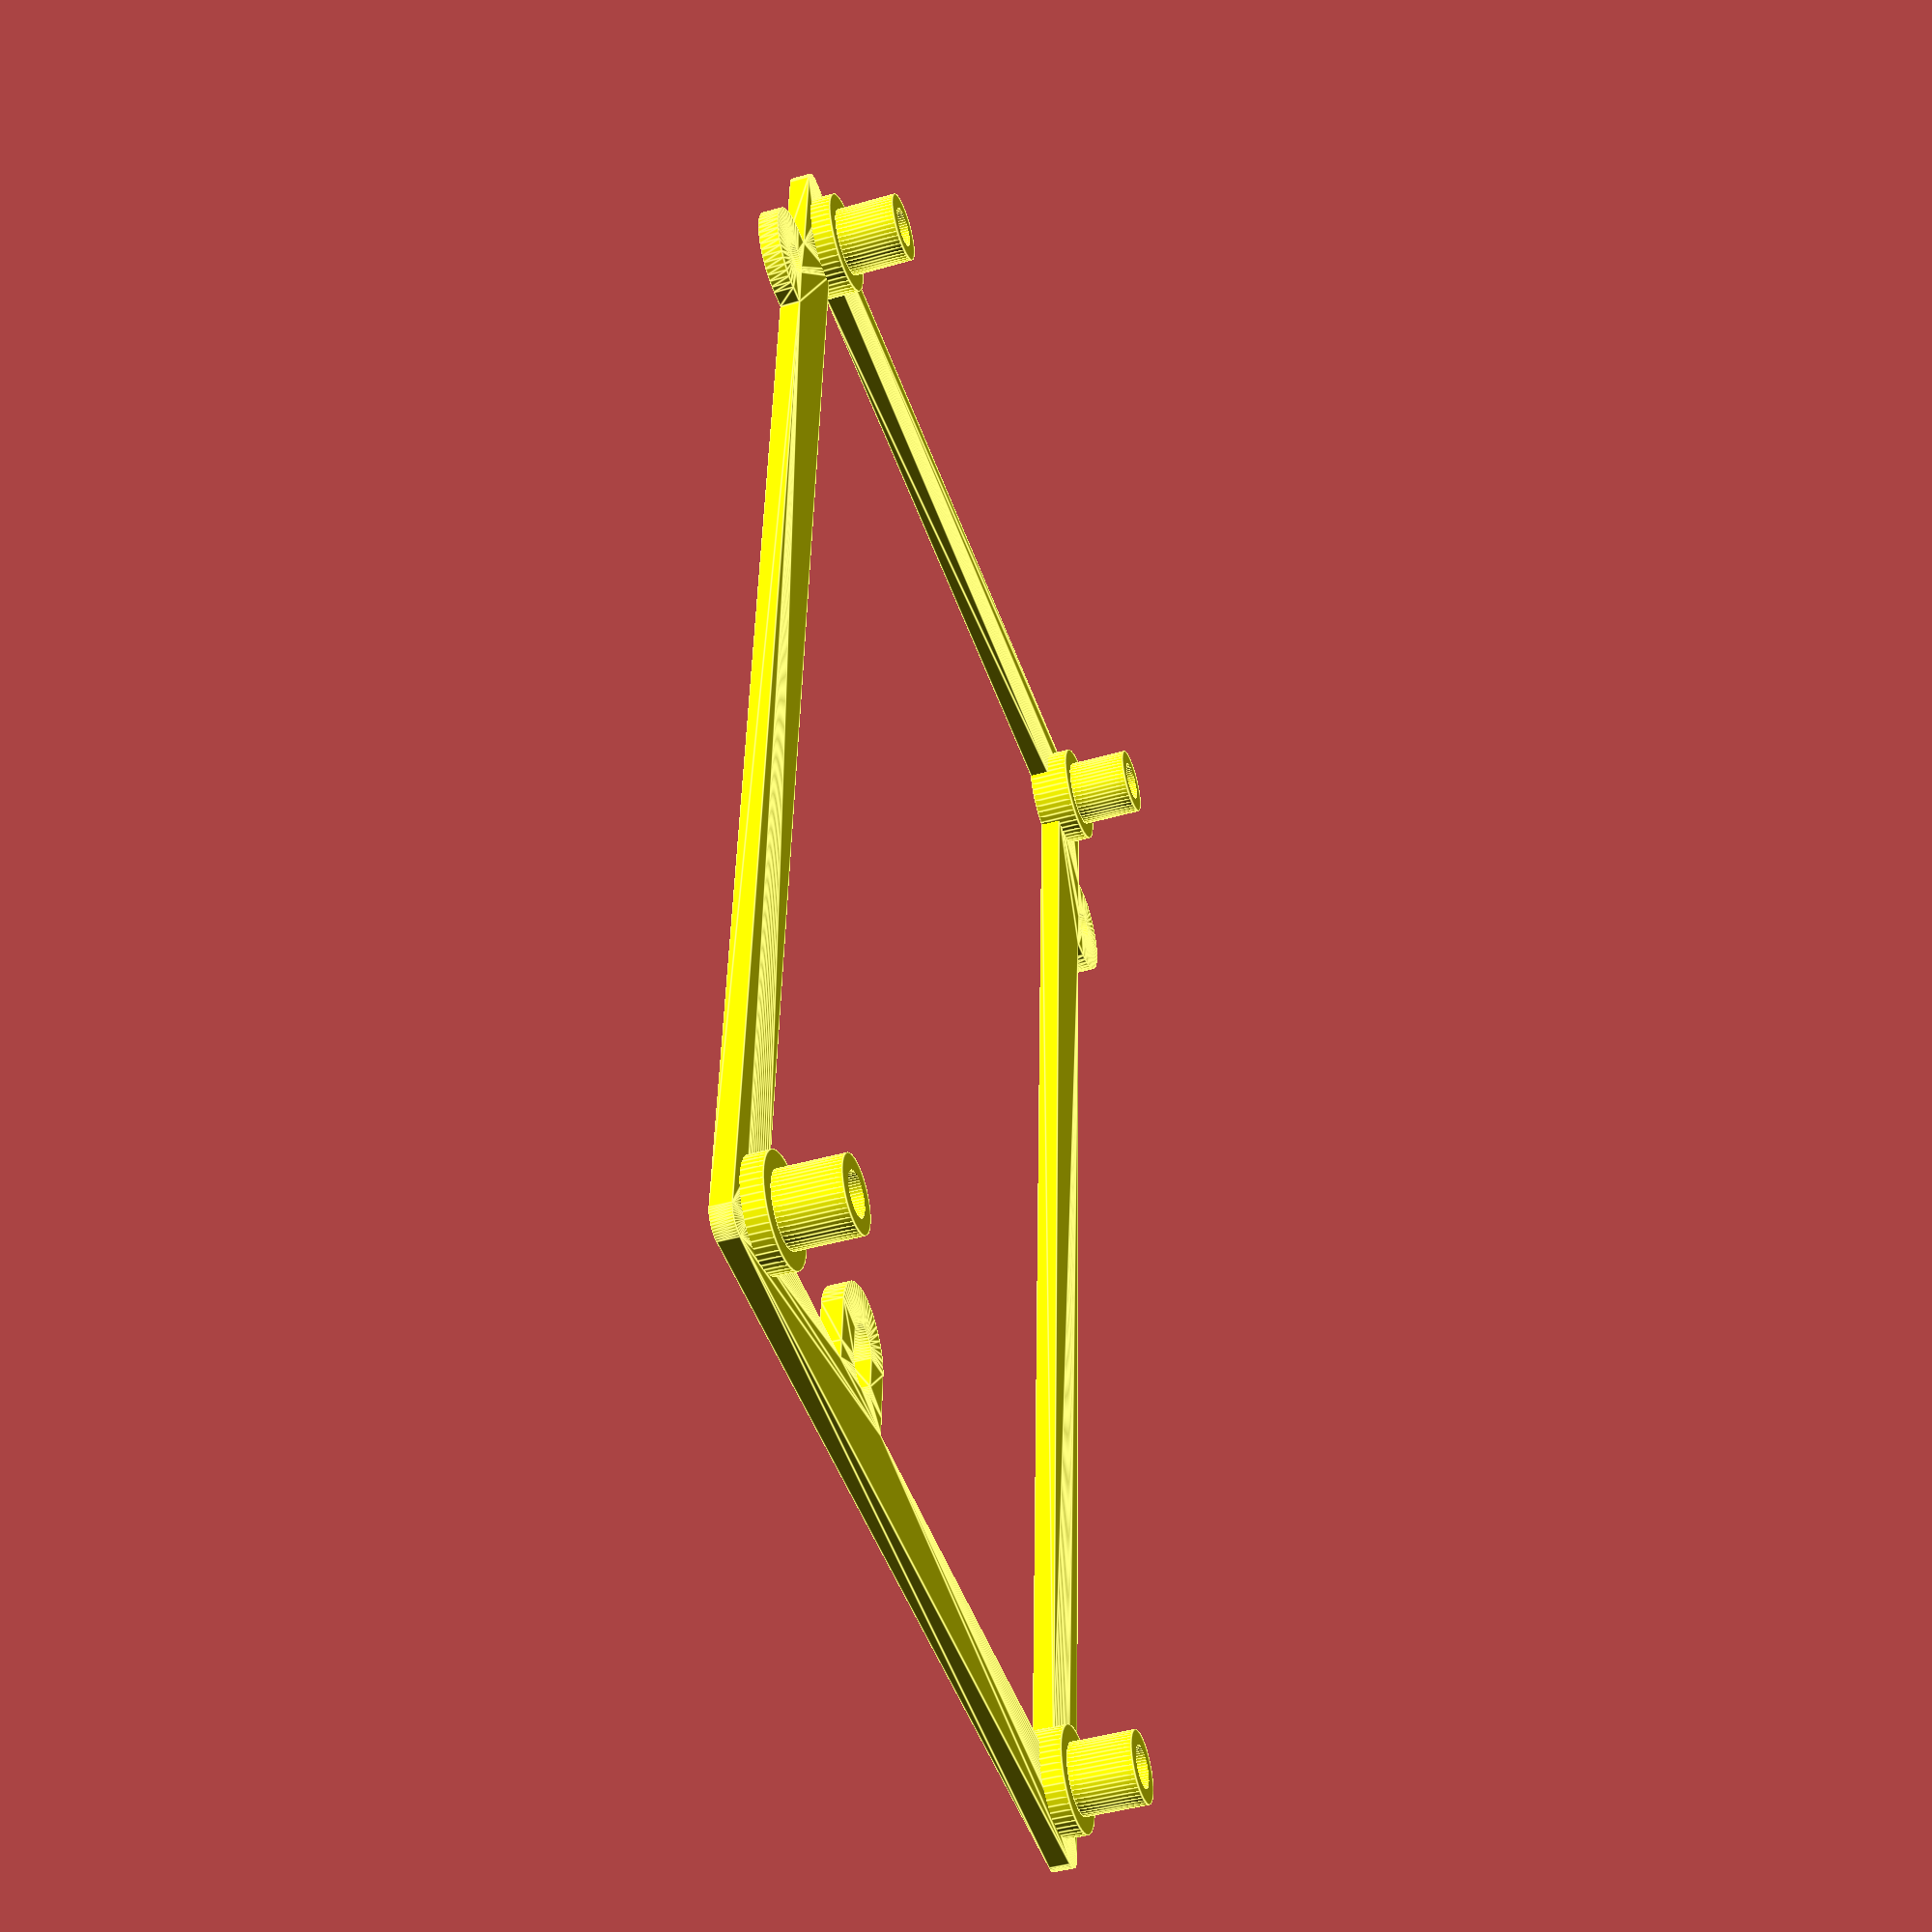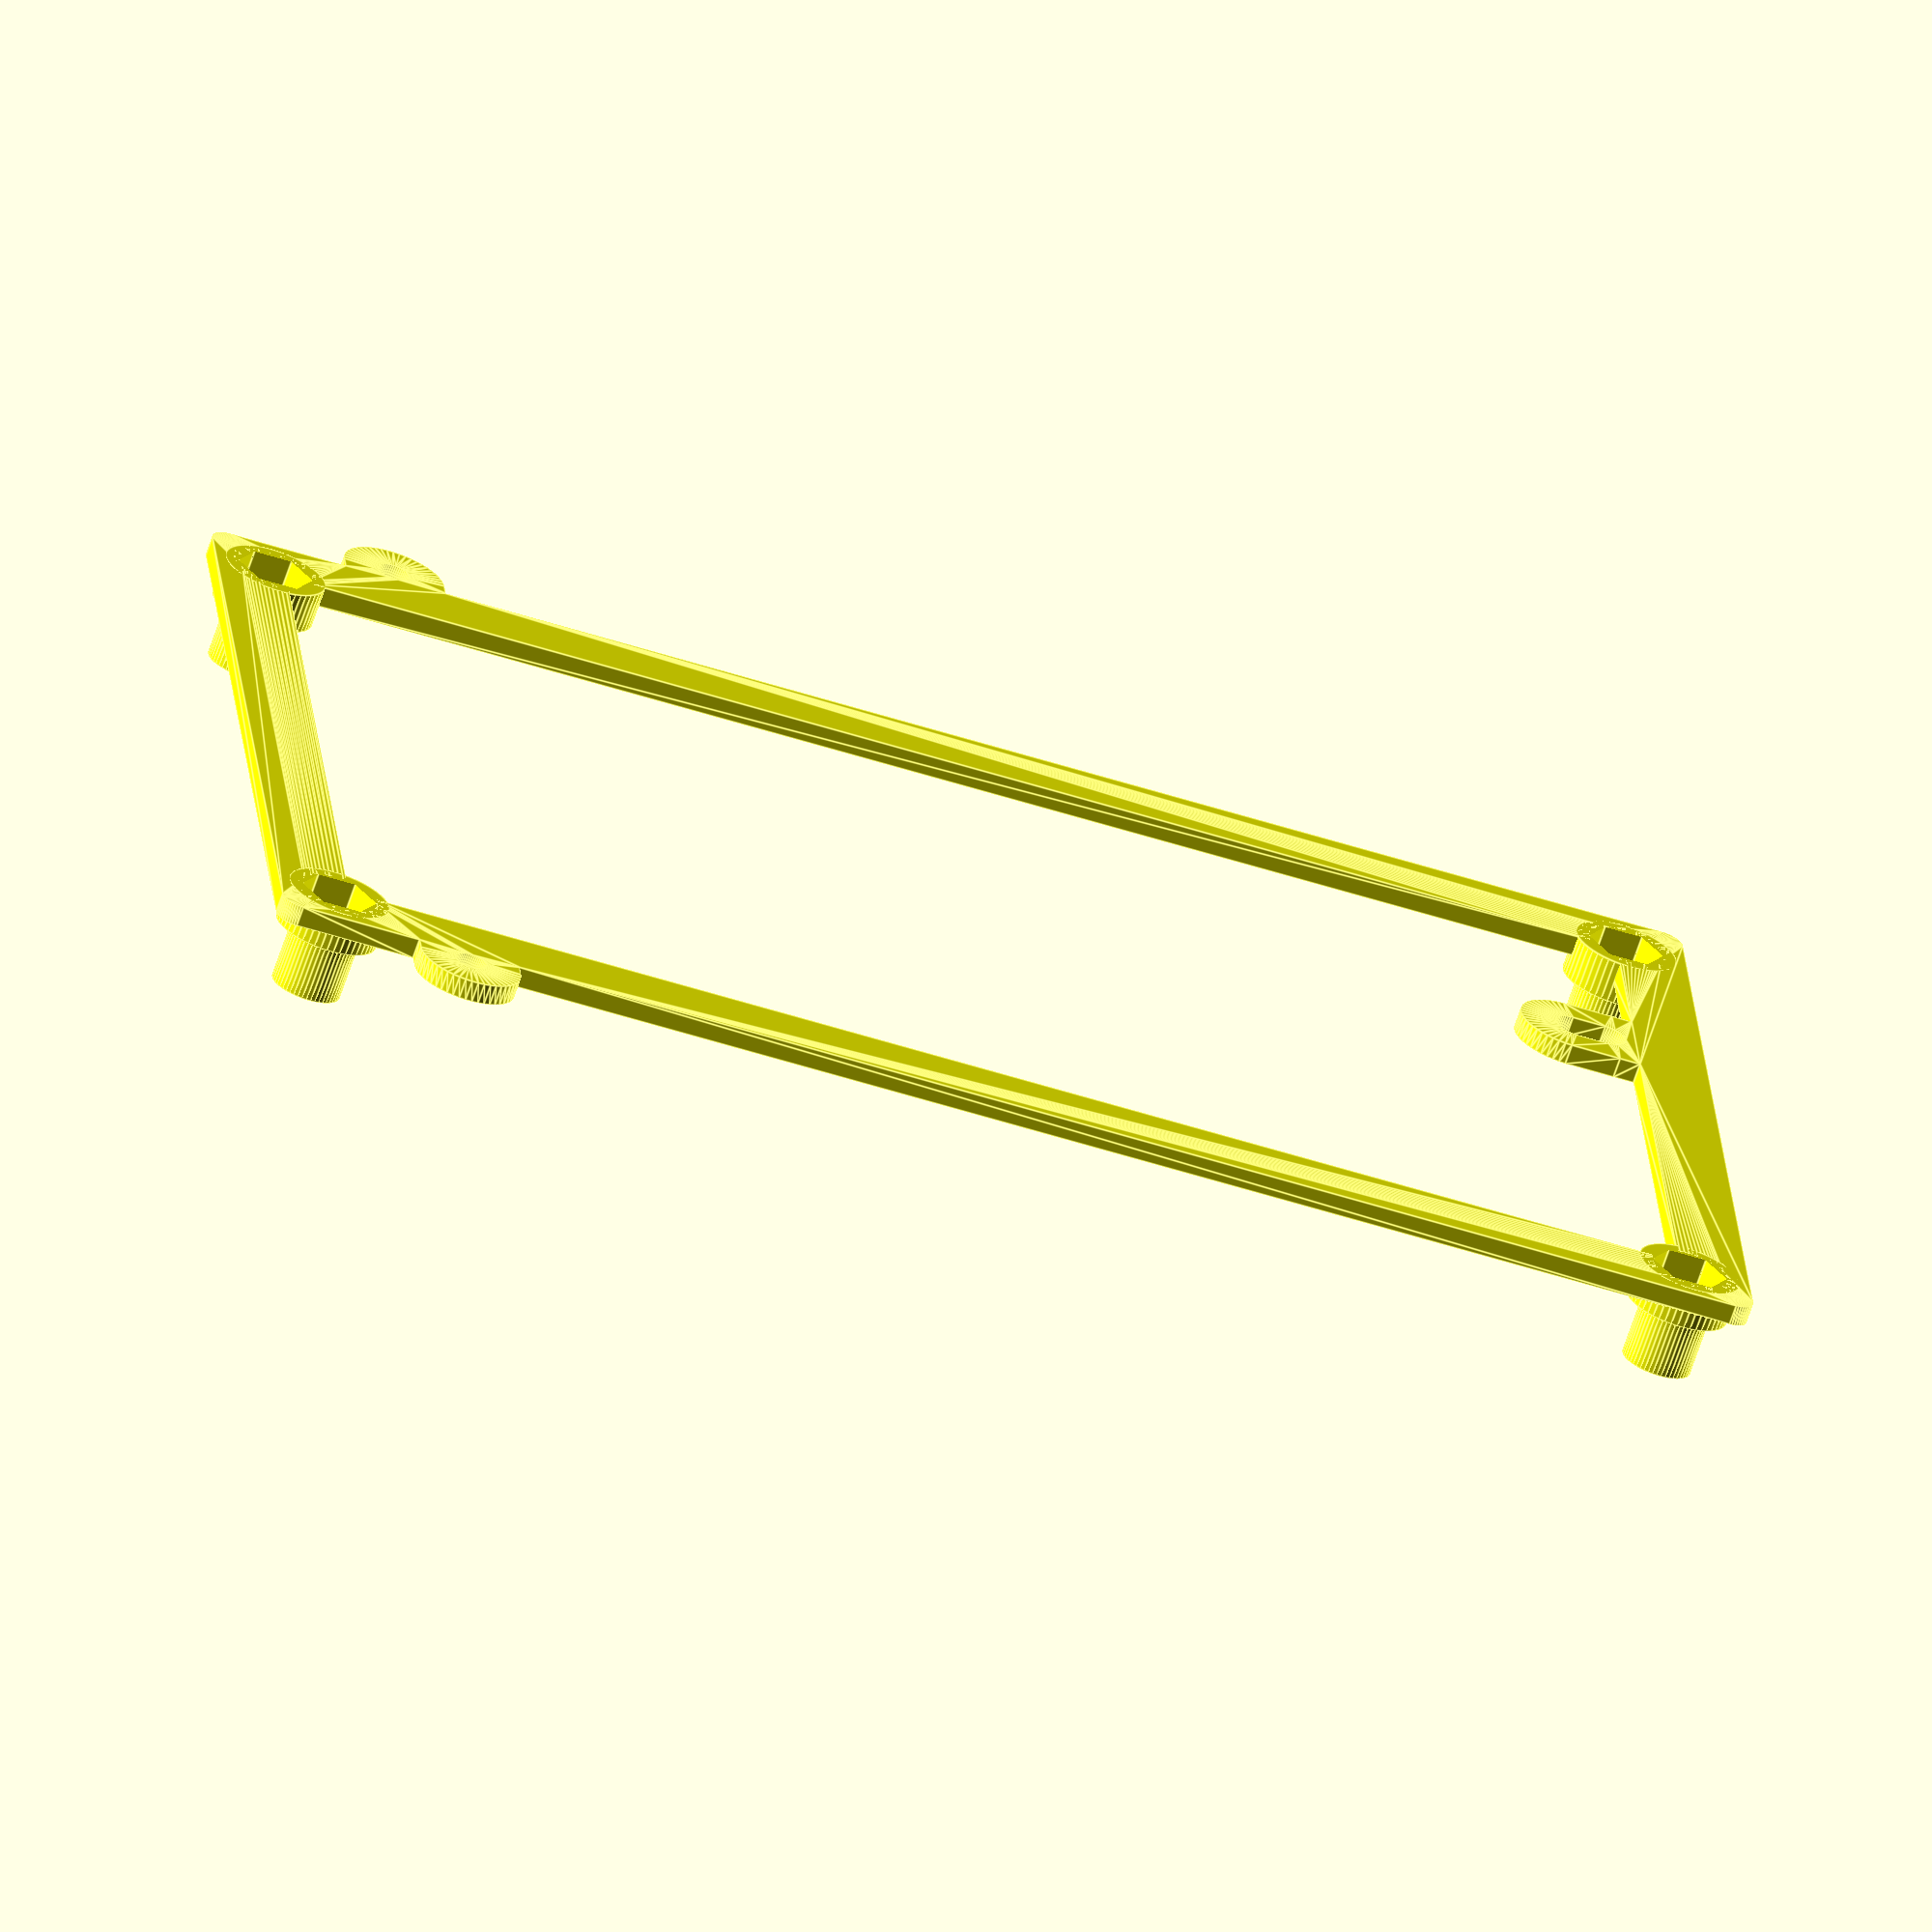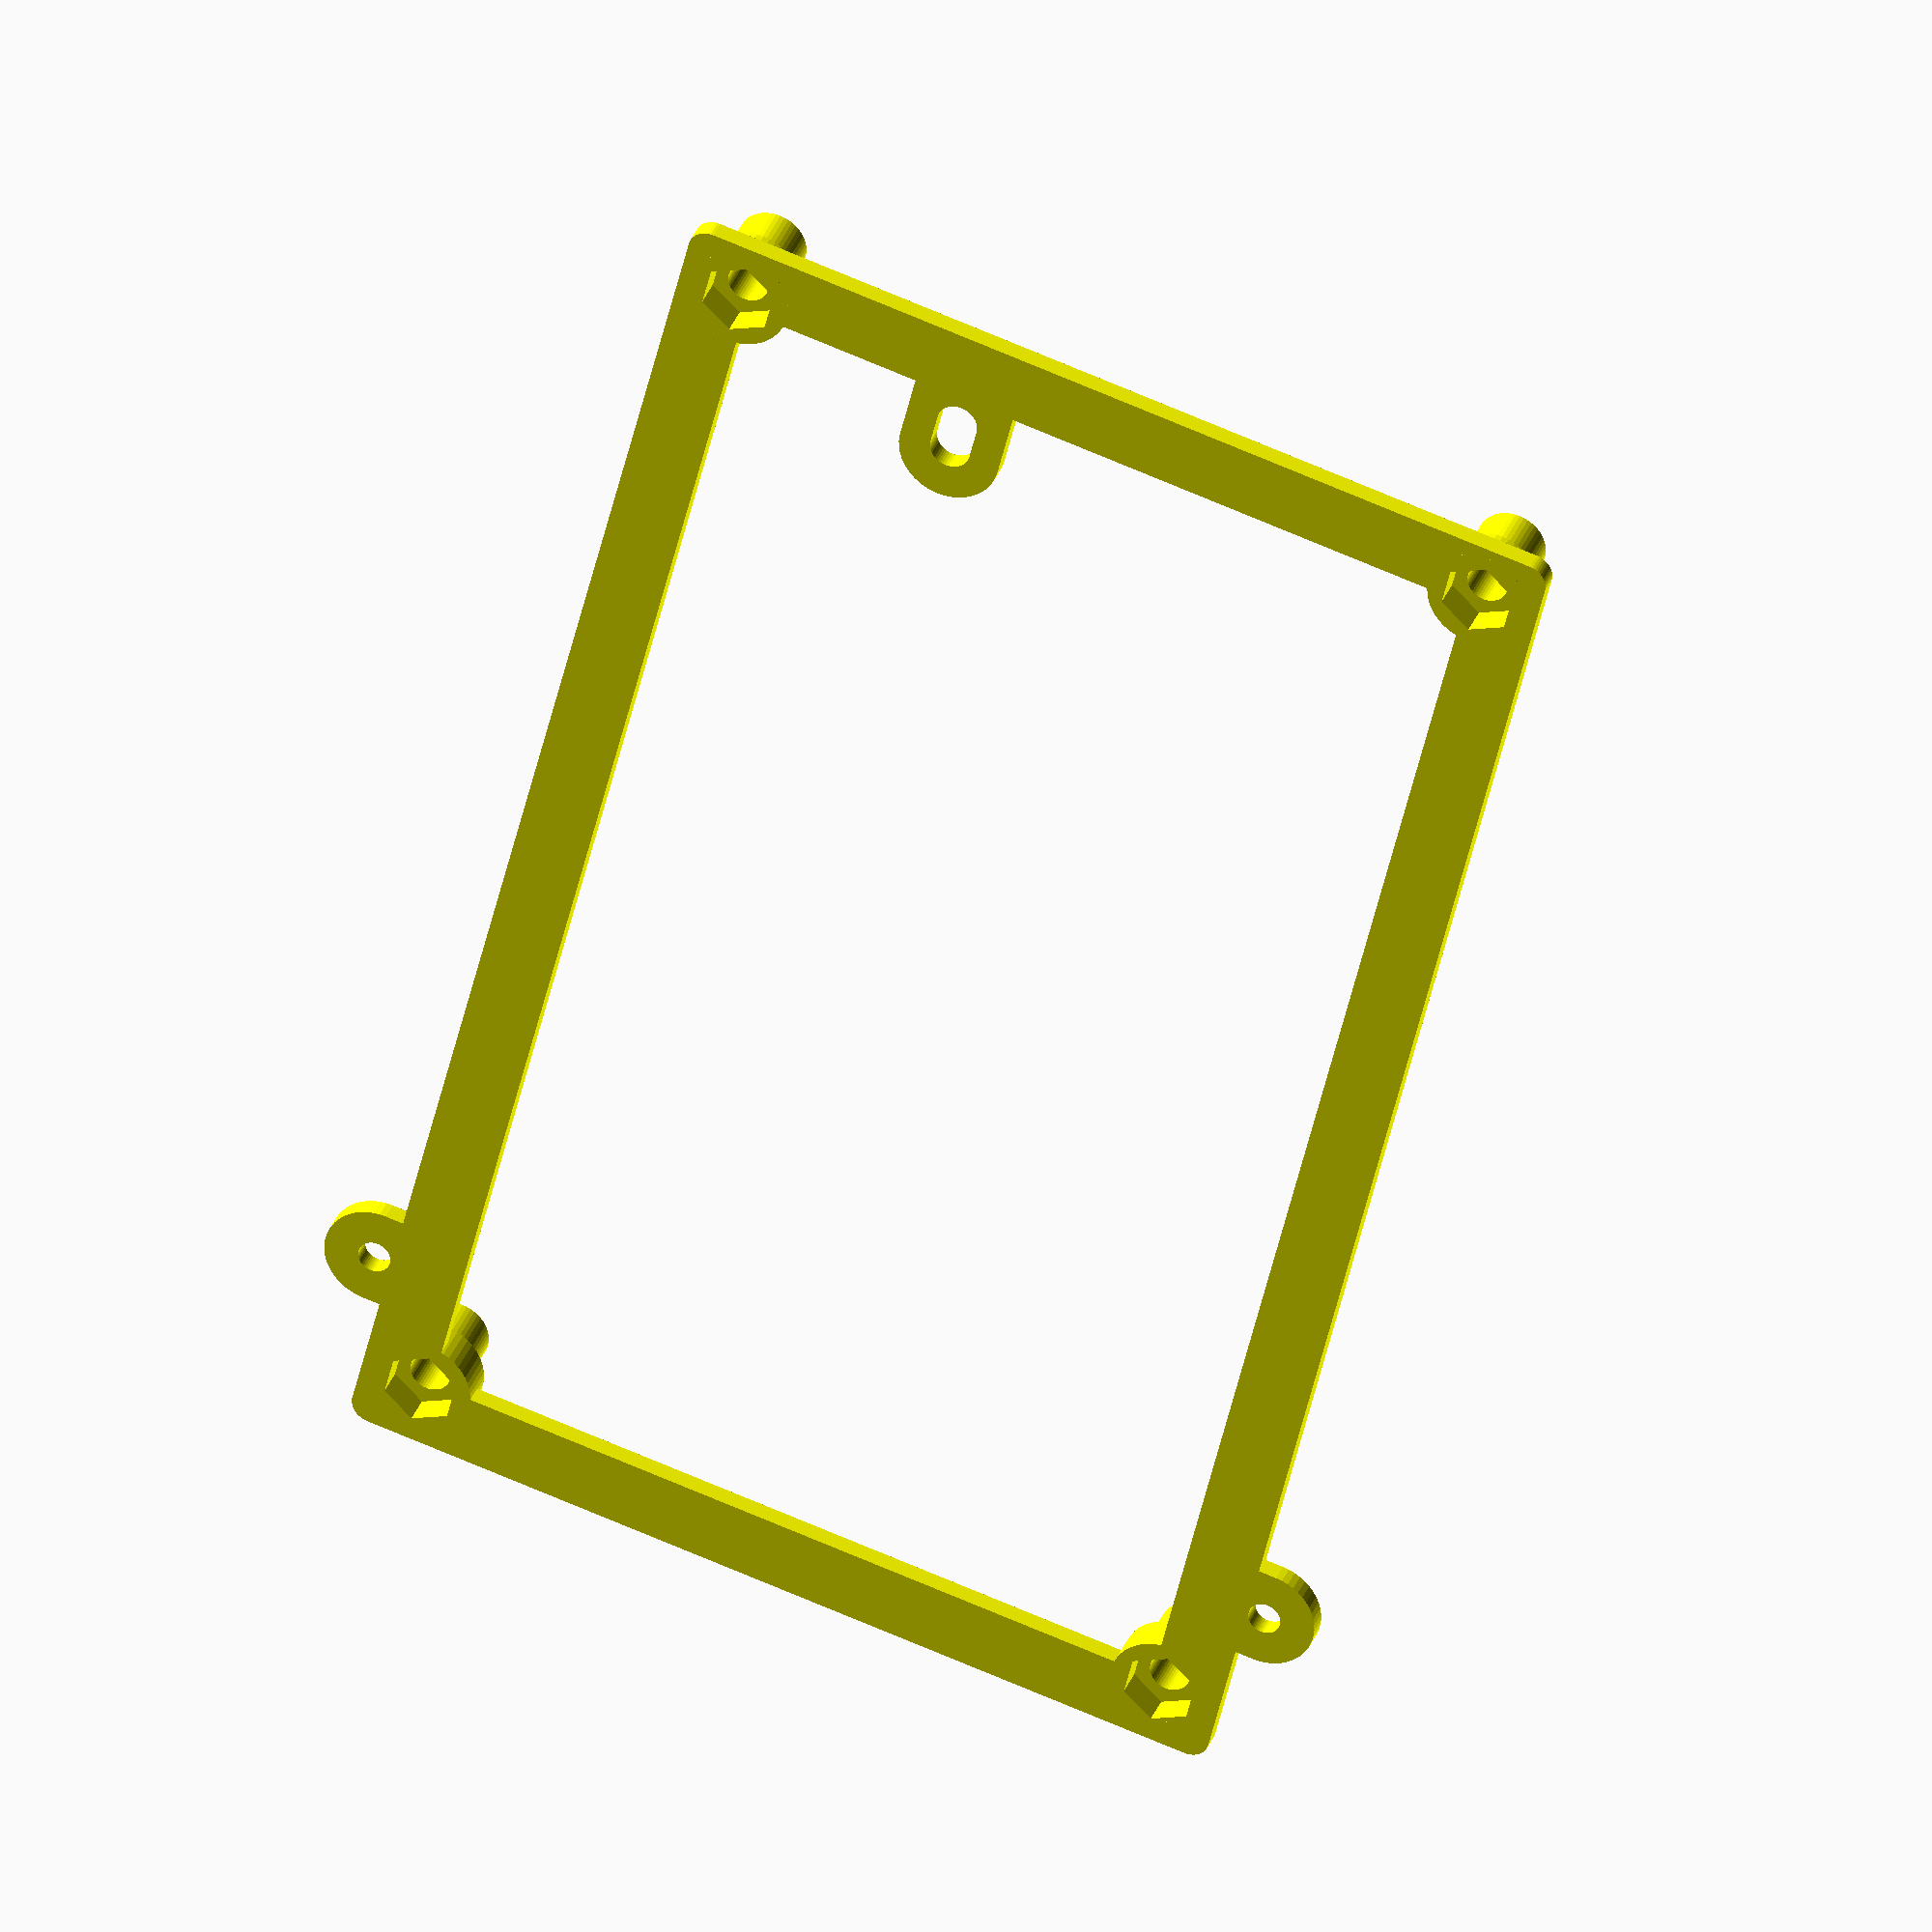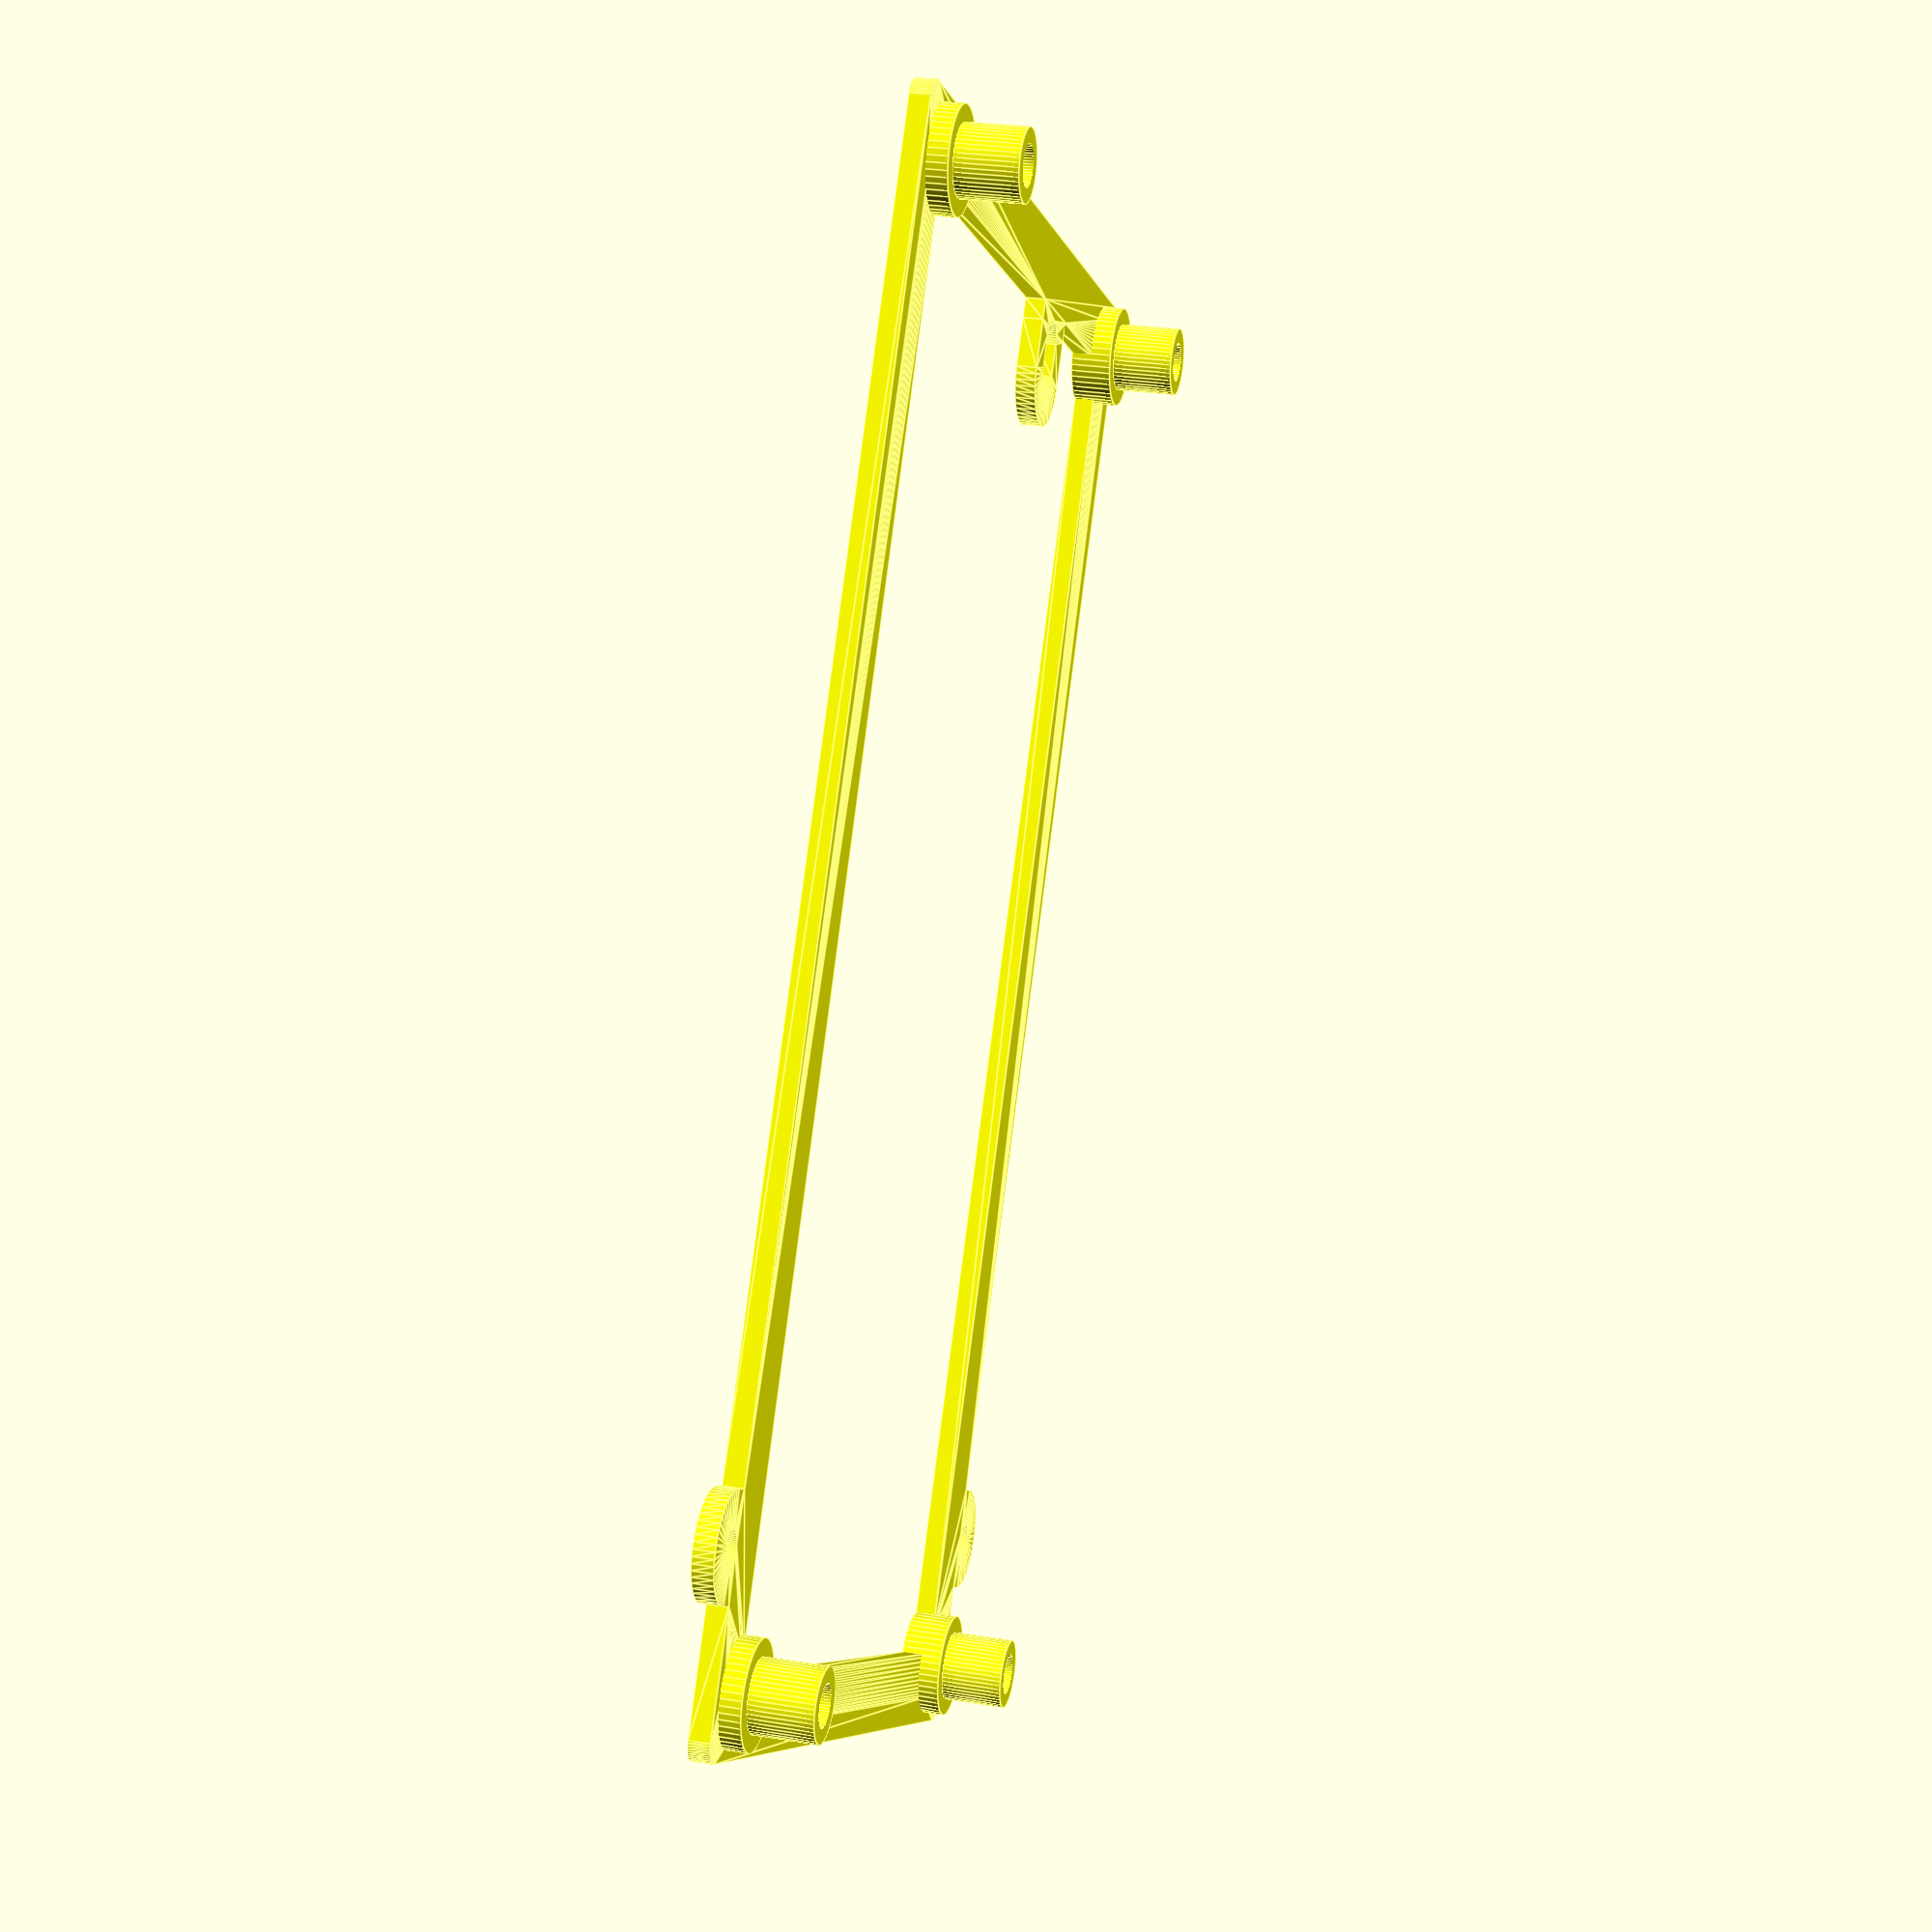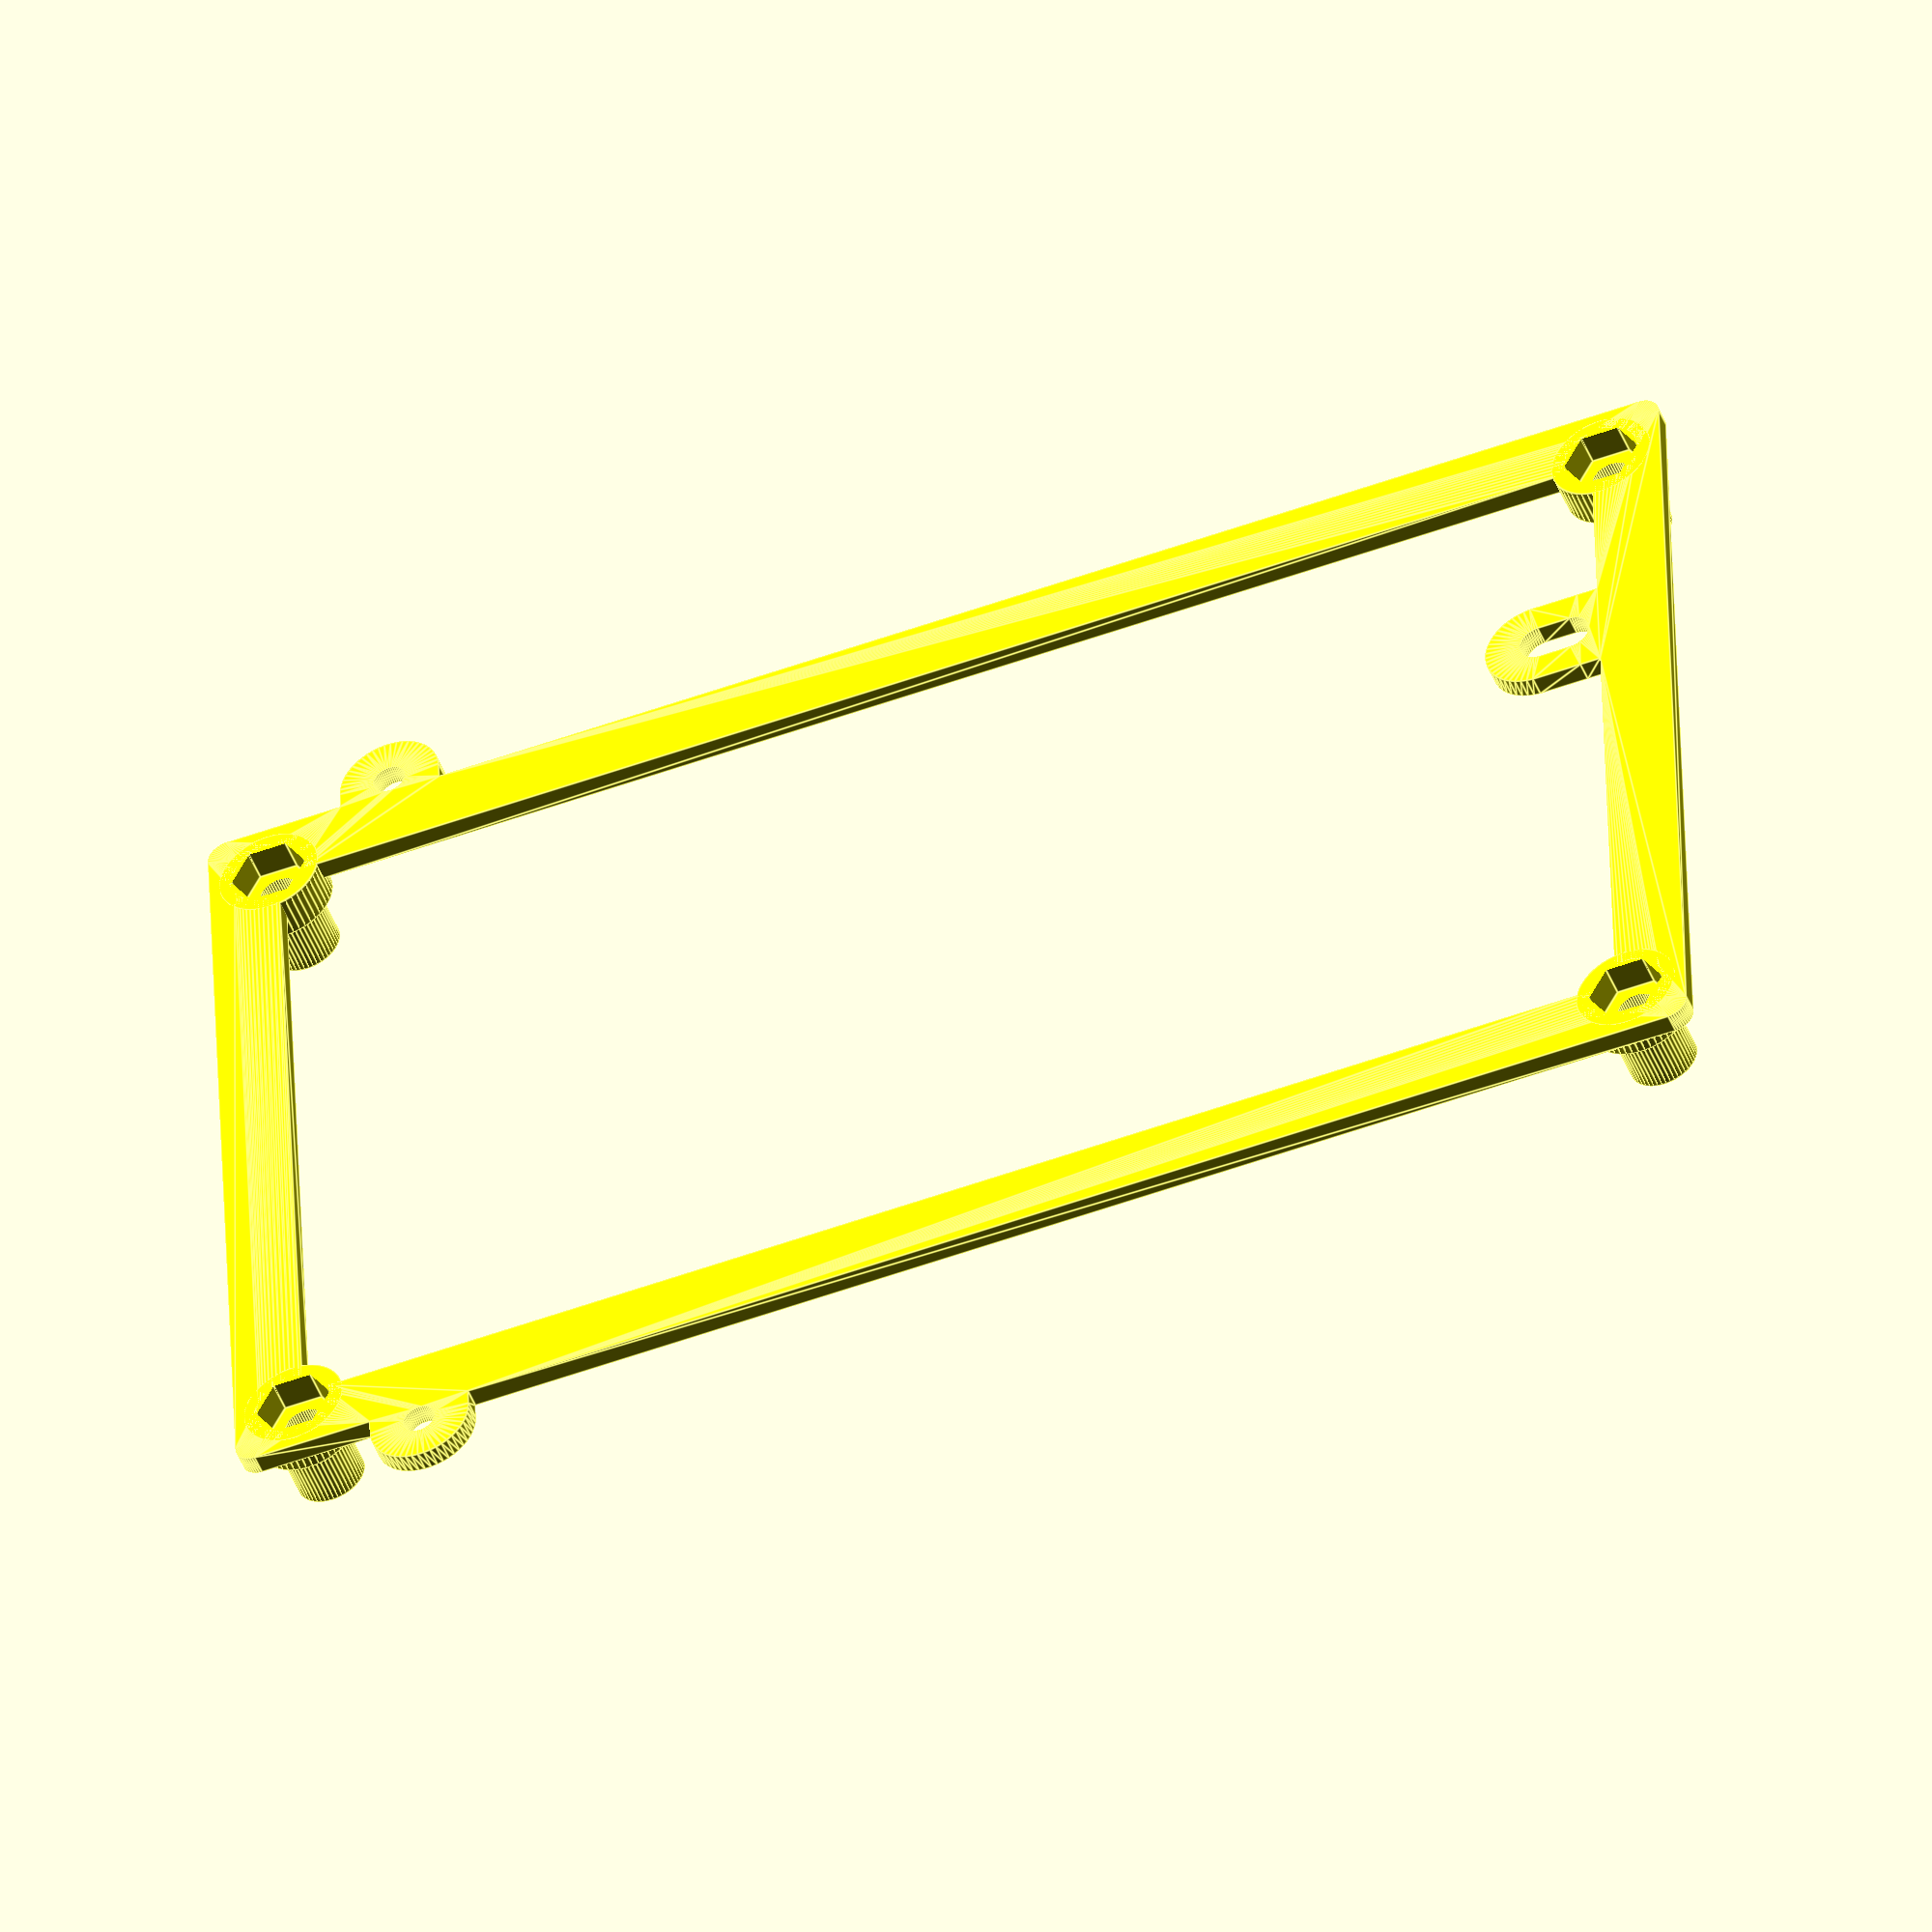
<openscad>
// https://reprap.org/mediawiki/images/e/e1/MksGenV14-Masse.png

$fn = 50;

// params
board_hole_radius = 2;
board_hole_x_dist = 135;
board_hole_y_dist = 76;
board_length = 143;
board_width = 84;
corner_radius = 2;
board_thickness = 2.5;

m3_hole_radius = 3.7;
m3_hole_thickness = 3.5;

// geometry

/*
%color([0,1,0,.5])
  translate([0,0,10])
  board(board_length, board_width, board_thickness);
*/

color("yellow")
  base();




// modules

module base() {
  half_x_dist = board_hole_x_dist / 2;
  half_y_dist = board_hole_y_dist / 2;
  
  union() {
    linear_extrude(2) {
      union() {
        // Base design
        difference() {
          union() {
            minkowski() {
              square([board_length, board_width], center= true);
              circle(r = 2);
            }
            
            translate([55, 0, 0]) {
              difference() {
                hull() {
                  translate([0, -45.75, 0]) circle(5);
                  translate([0, 45.75, 0]) circle(5);
                }
                translate([0, -45.75, 0]) circle(1.6);
                translate([0, 45.75, 0]) circle(1.6);
              }
            }
          }
          
          square([board_length - 10, board_width - 10], center = true); 
          
          translate([half_x_dist * 1, half_y_dist * 1, 0]) circle(r = board_hole_radius * 1.85);
          translate([half_x_dist * -1, half_y_dist * 1, 0]) circle(r = board_hole_radius * 1.85);
          translate([half_x_dist * 1, half_y_dist * -1, 0]) circle(r = board_hole_radius * 1.85);
          translate([half_x_dist * -1, half_y_dist * -1, 0]) circle(r = board_hole_radius * 1.85);
        }
        
        translate([-62, 14.5, 0]) {
          difference() {
            hull() {
              translate([-5, 0, 0]) square([5, 10], center = true);
              translate([2,0,0]) circle(5);
            }
            hull() {
              translate([-1.5,0,0]) circle(2);
              translate([1.5,0,0]) circle(2);
            }
          }
        }
      }
    }
      
    translate([half_x_dist * 1, half_y_dist * 1, 0]) screwSupport();
    translate([half_x_dist * -1, half_y_dist * 1, 0]) screwSupport();
    translate([half_x_dist * 1, half_y_dist * -1, 0]) screwSupport();
    translate([half_x_dist * -1, half_y_dist * -1, 0]) screwSupport();
  }
}

module screwSupport() {
  difference() {
    union() {
      cylinder(r = board_hole_radius * 2.5, h = 4);
      translate([0,0,4]) cylinder(r = board_hole_radius * 1.7, h = 6);
    }
    translate([0,0,-0.5]) 
      union() {
        cylinder(r = board_hole_radius, h = 11);
        cylinder(r = m3_hole_radius, h = m3_hole_thickness, $fn = 6);
      }      
  }
}

module board(w, h, t) {
  difference() {
    linear_extrude(t)
      minkowski() {
        square([w - corner_radius * 2, h - corner_radius * 2], center = true); 
        circle(corner_radius);
      }
      
    holes();
  }
}

module holes() {
  half_x_dist = board_hole_x_dist / 2;
  half_y_dist = board_hole_y_dist / 2;
  
  translate([half_x_dist * 1, half_y_dist * 1, 0]) hole();
  translate([half_x_dist * -1, half_y_dist * 1, 0]) hole();
  translate([half_x_dist * 1, half_y_dist * -1, 0]) hole();
  translate([half_x_dist * -1, half_y_dist * -1, 0]) hole();
}

module hole() {
  translate([0,0,board_thickness * -0.5]) 
    cylinder(r = board_hole_radius, h= board_thickness * 2);
}


</openscad>
<views>
elev=224.3 azim=93.2 roll=251.3 proj=p view=edges
elev=67.8 azim=4.8 roll=161.4 proj=o view=edges
elev=325.9 azim=76.4 roll=199.1 proj=o view=solid
elev=334.2 azim=121.2 roll=284.5 proj=p view=edges
elev=48.0 azim=1.9 roll=201.2 proj=o view=edges
</views>
